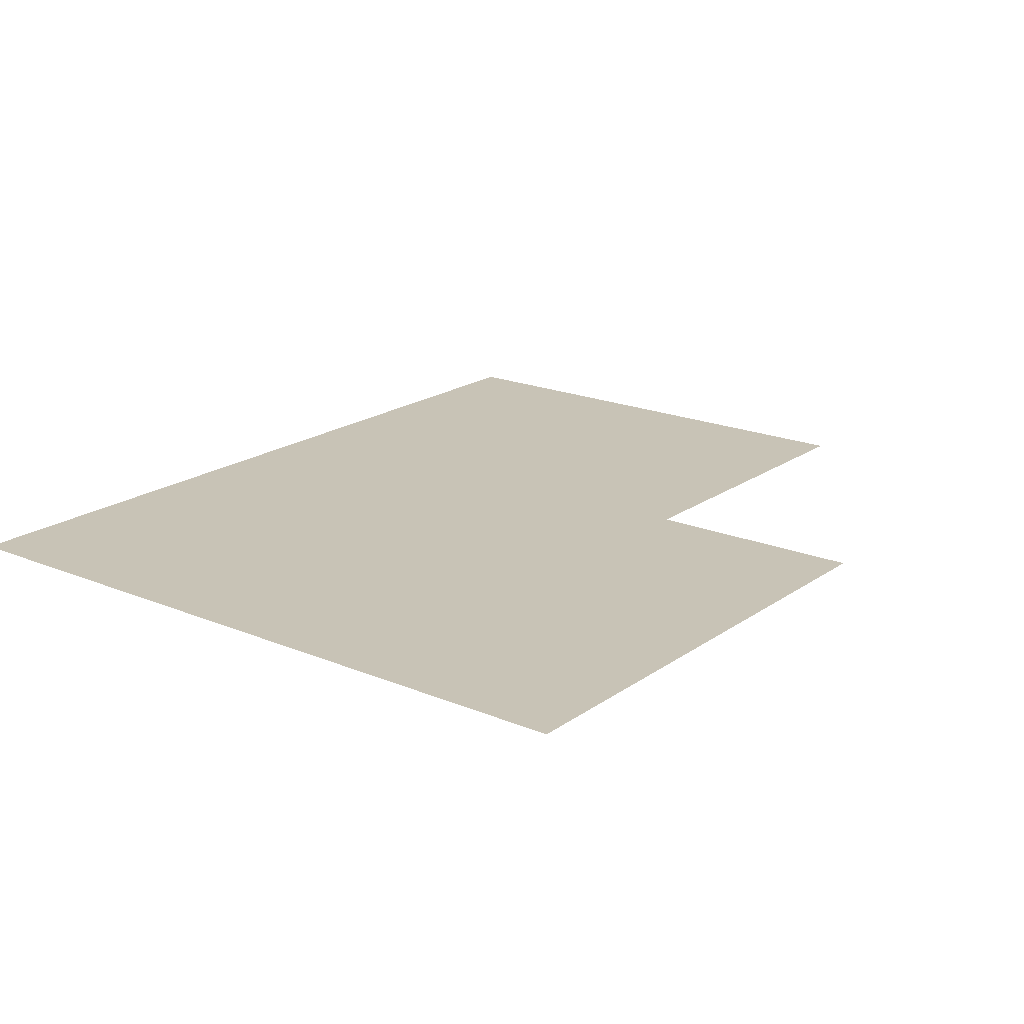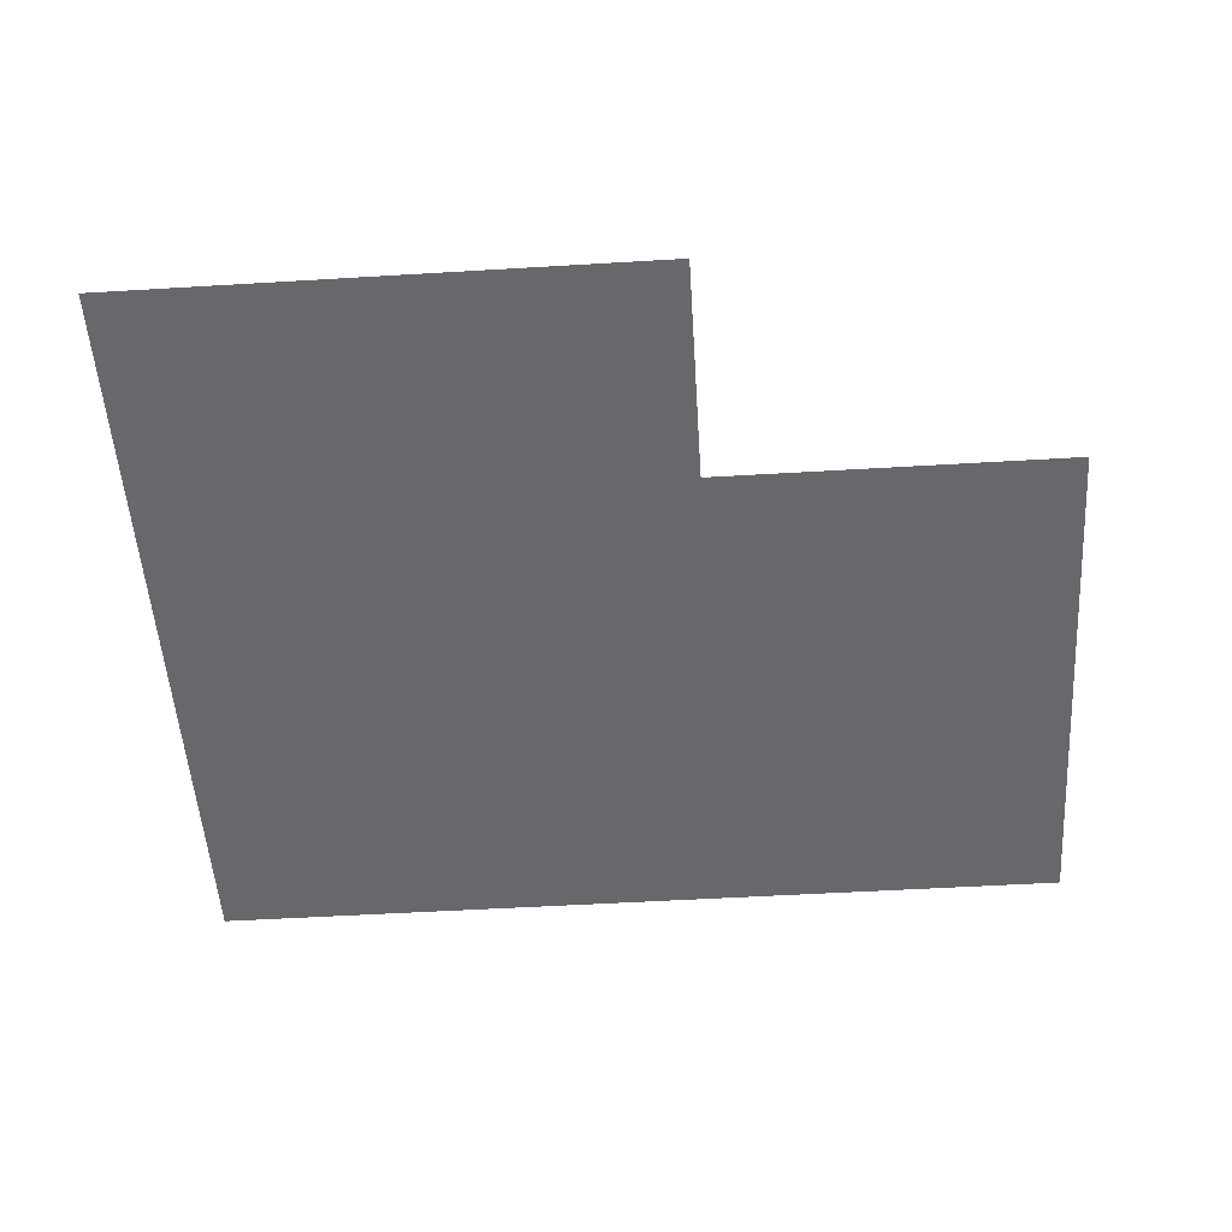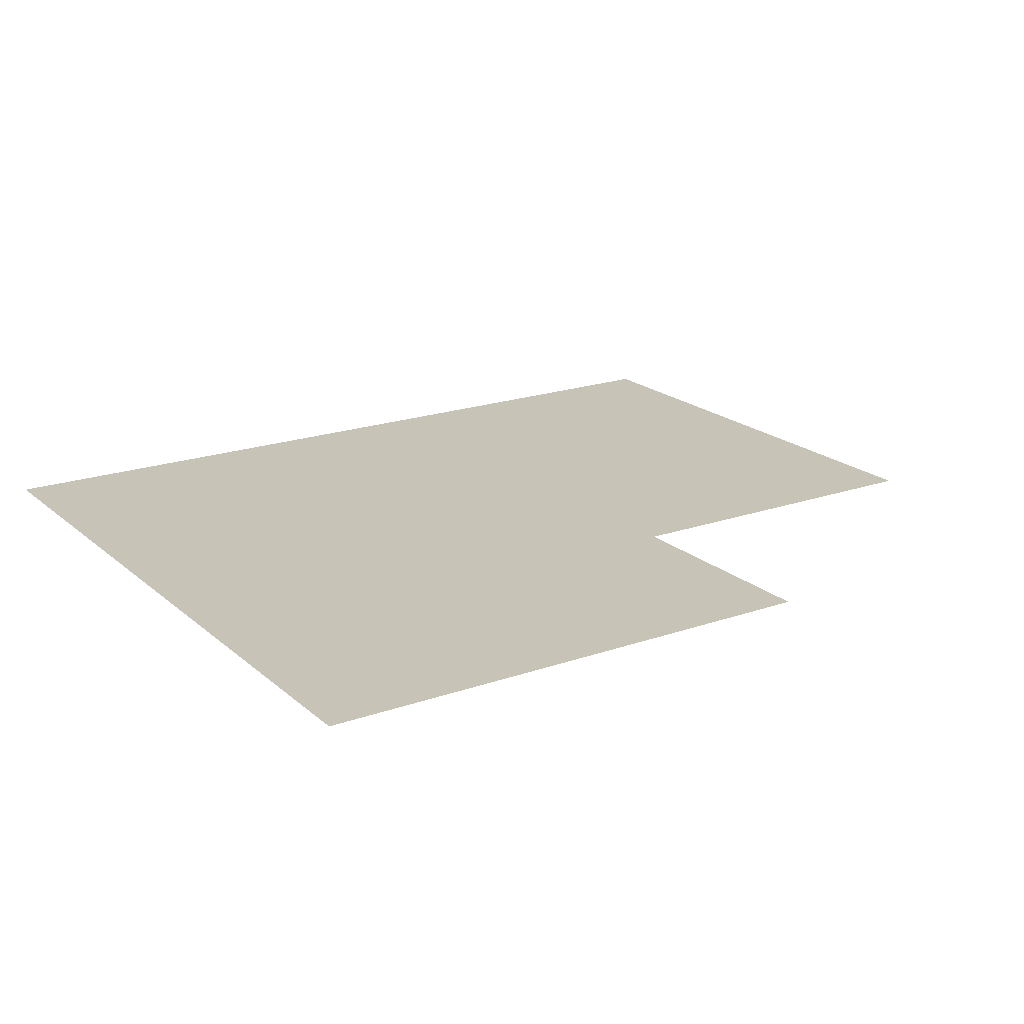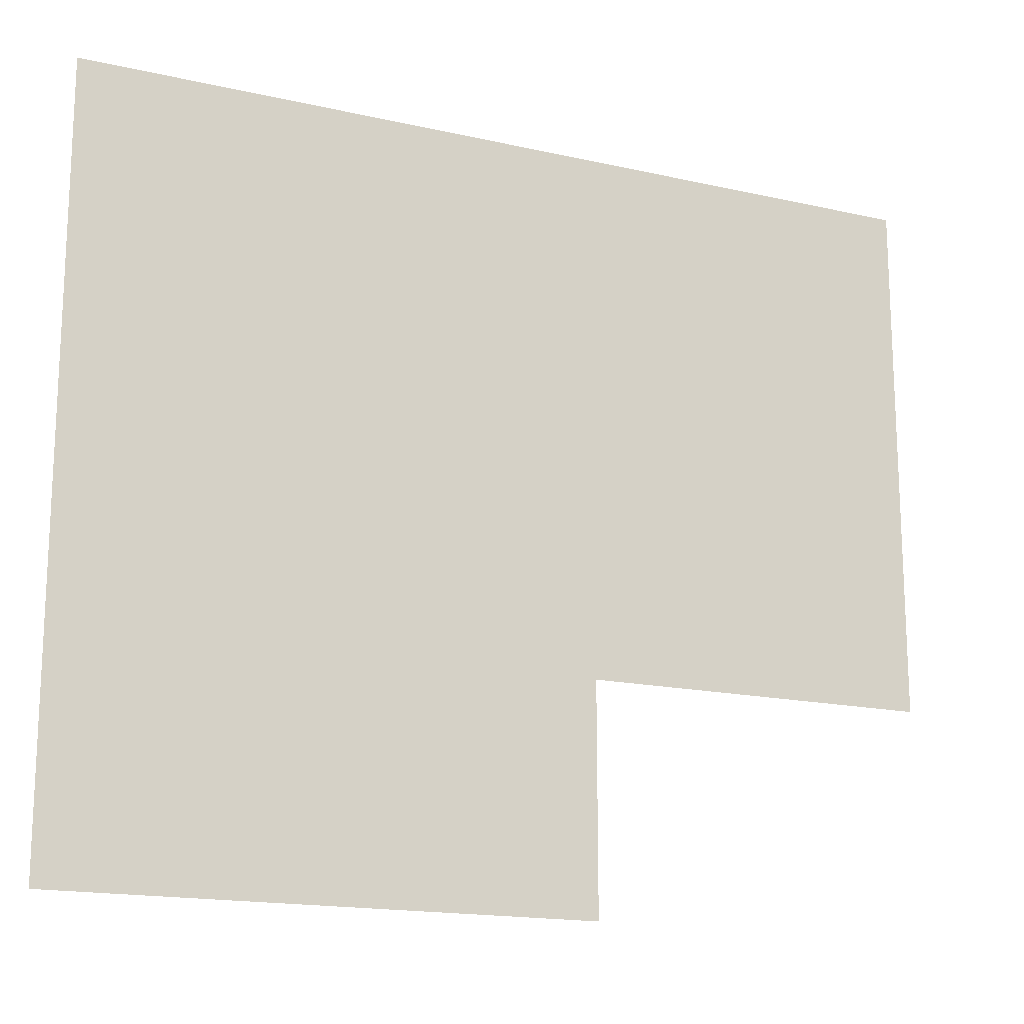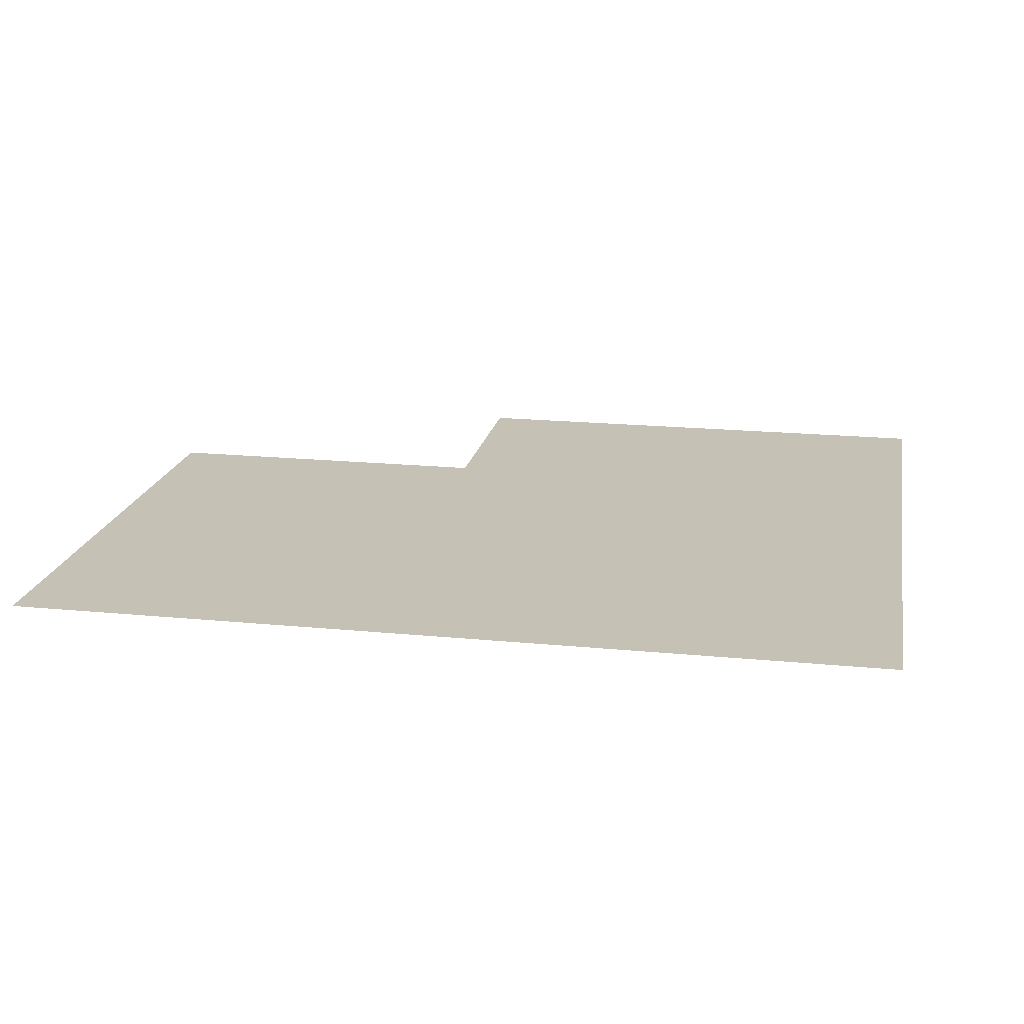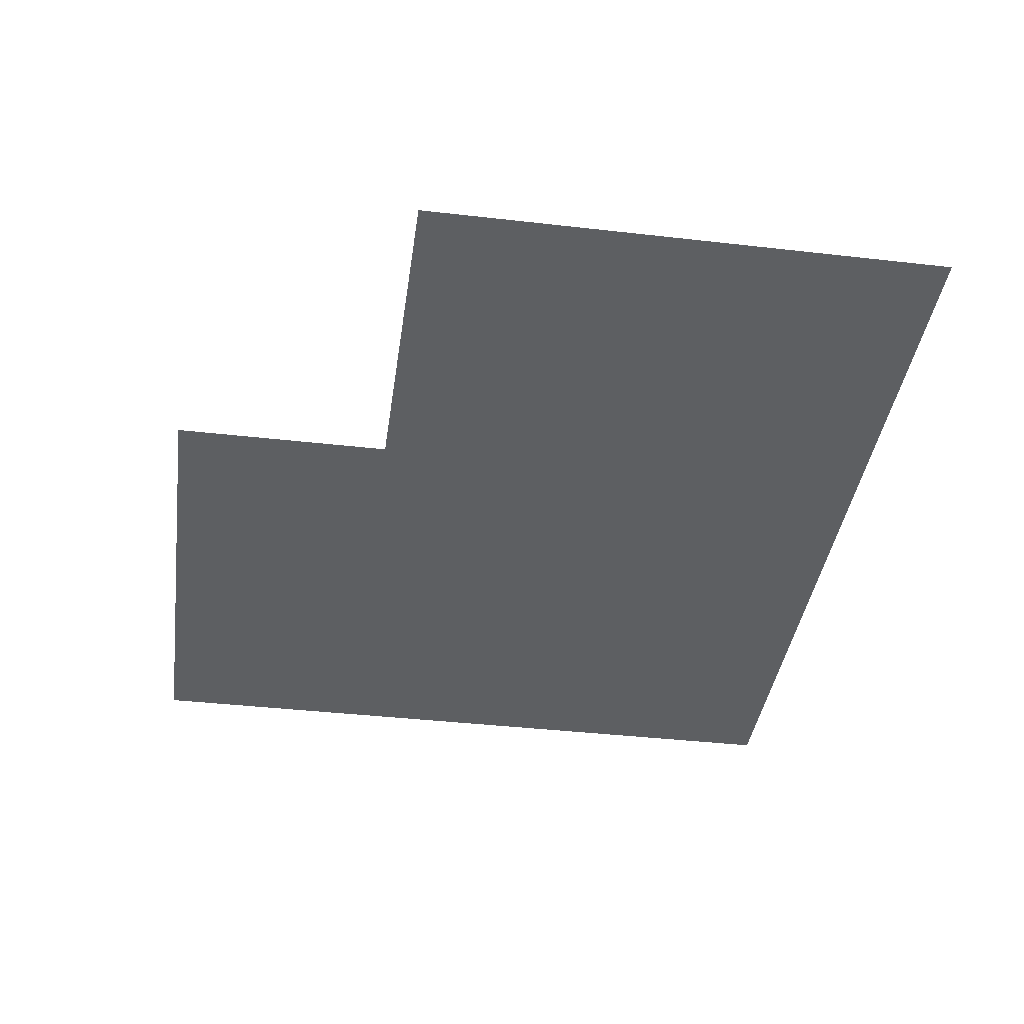
<metadata>
{"format":"obj","ext":"obj","renderer":"f3d","projection":"perspective","resolution":1024,"background":"white","views":[{"elev":19.4,"azim":127.9,"up":"+Y"},{"elev":-52.4,"azim":-176.3,"up":"+Y"},{"elev":19.7,"azim":146.9,"up":"+Y"},{"elev":-16.7,"azim":155.2,"up":"+Z"},{"elev":18.8,"azim":10.6,"up":"+Y"},{"elev":-39.7,"azim":-98.1,"up":"+Y"}]}
</metadata>
<code>
g Line179
v -1.116e+04 -325.6 1.271e+04
v -1.124e+04 -325.6 1.271e+04
v -1.122e+04 -325.6 1.288e+04
v -1.116e+04 -325.6 1.288e+04
v -1.15e+04 -325.6 1.253e+04
v -1.162e+04 -325.6 1.253e+04
v -1.152e+04 -325.6 1.264e+04
v -1.138e+04 -325.6 1.238e+04
v -1.15e+04 -325.6 1.238e+04
v -1.137e+04 -325.6 1.254e+04
v -1.127e+04 -325.6 1.238e+04
v -1.125e+04 -325.6 1.254e+04
v -1.153e+04 -325.6 1.276e+04
v -1.136e+04 -325.6 1.271e+04
v -1.154e+04 -325.6 1.288e+04
v -1.135e+04 -325.6 1.288e+04
v -1.174e+04 -325.6 1.267e+04
v -1.174e+04 -325.6 1.288e+04
v -1.116e+04 -325.6 1.238e+04
v -1.116e+04 -325.6 1.254e+04
v -1.174e+04 -325.6 1.253e+04
f 8 9 5
f 21 17 6
f 7 6 17
f 6 7 5
f 10 5 7
f 5 10 8
f 11 8 10
f 13 17 18
f 17 13 7
f 14 7 13
f 7 14 10
f 12 10 14
f 10 12 11
f 19 11 12
f 12 20 19
f 20 12 2
f 14 2 12
f 2 14 16
f 13 16 14
f 16 13 15
f 18 15 13
f 16 3 2
f 1 3 4
f 3 1 2
f 20 2 1

</code>
